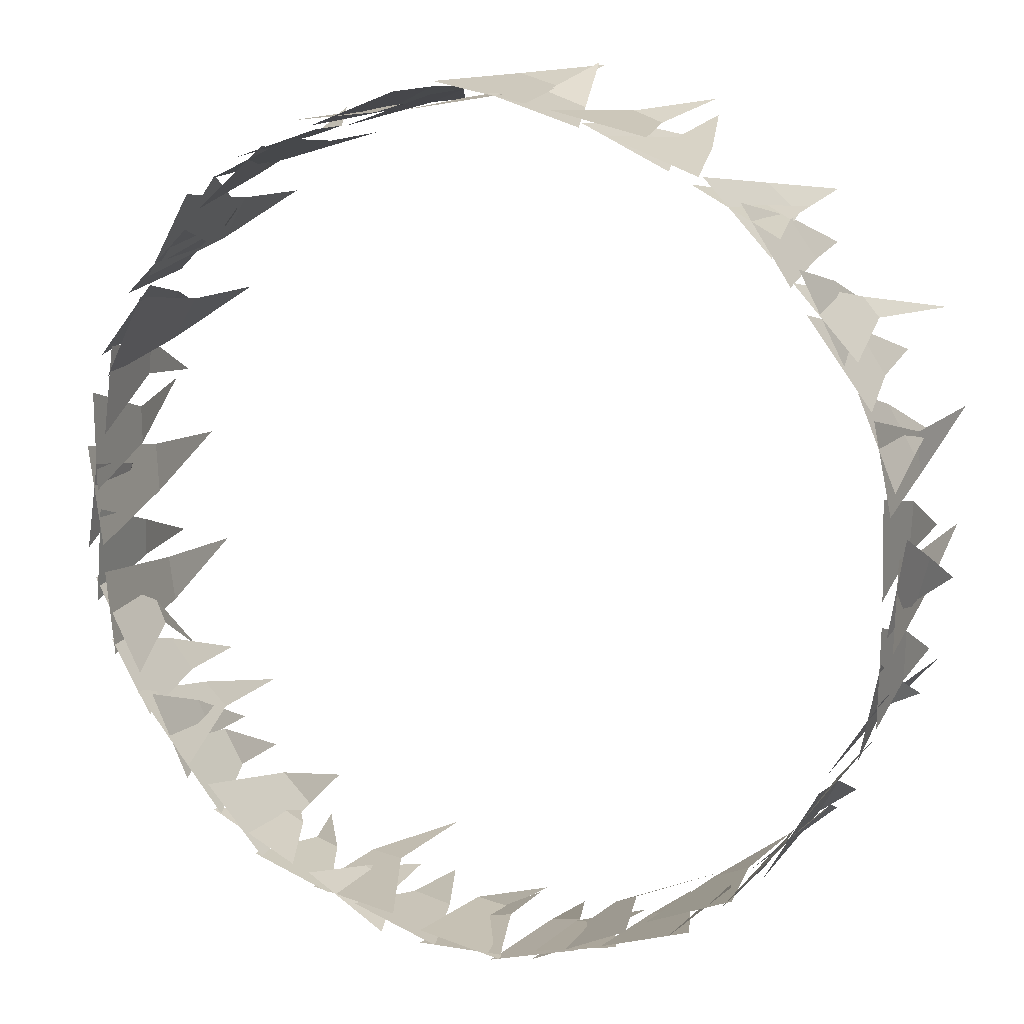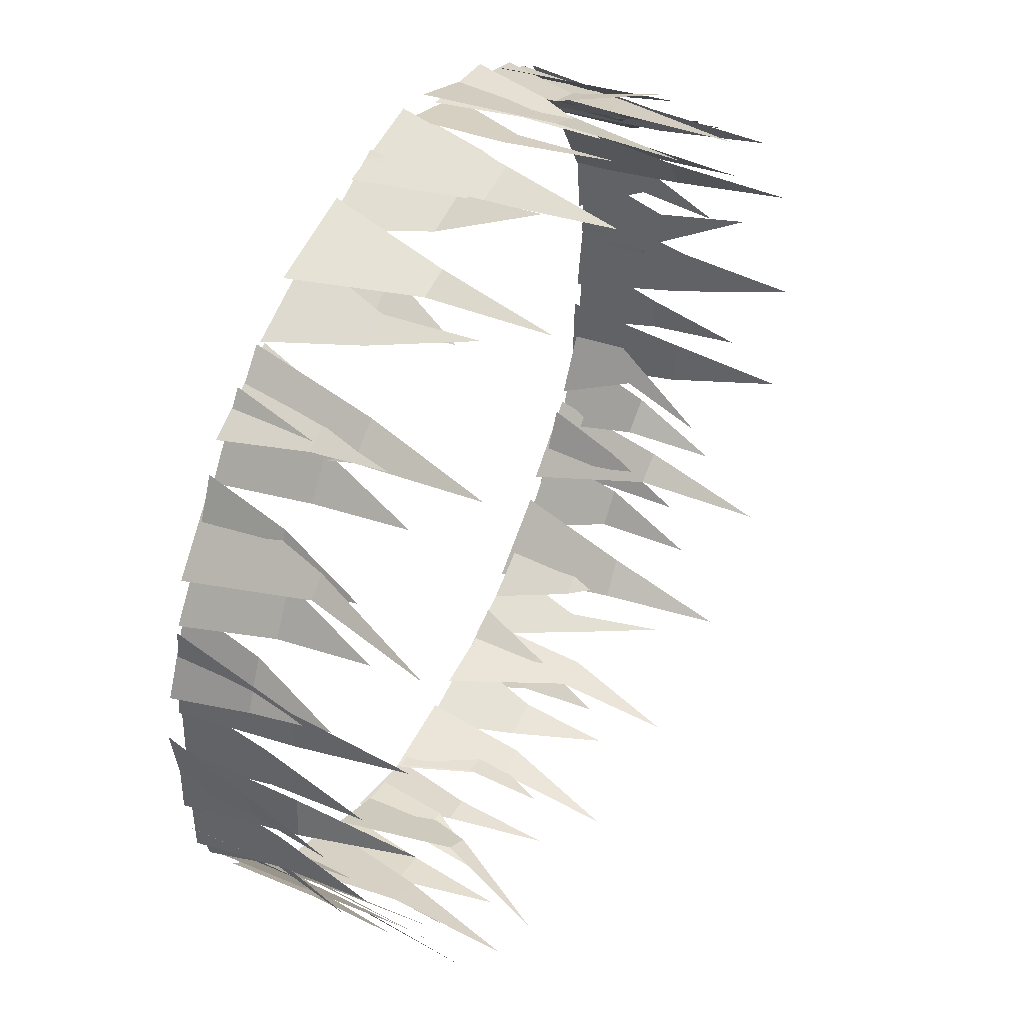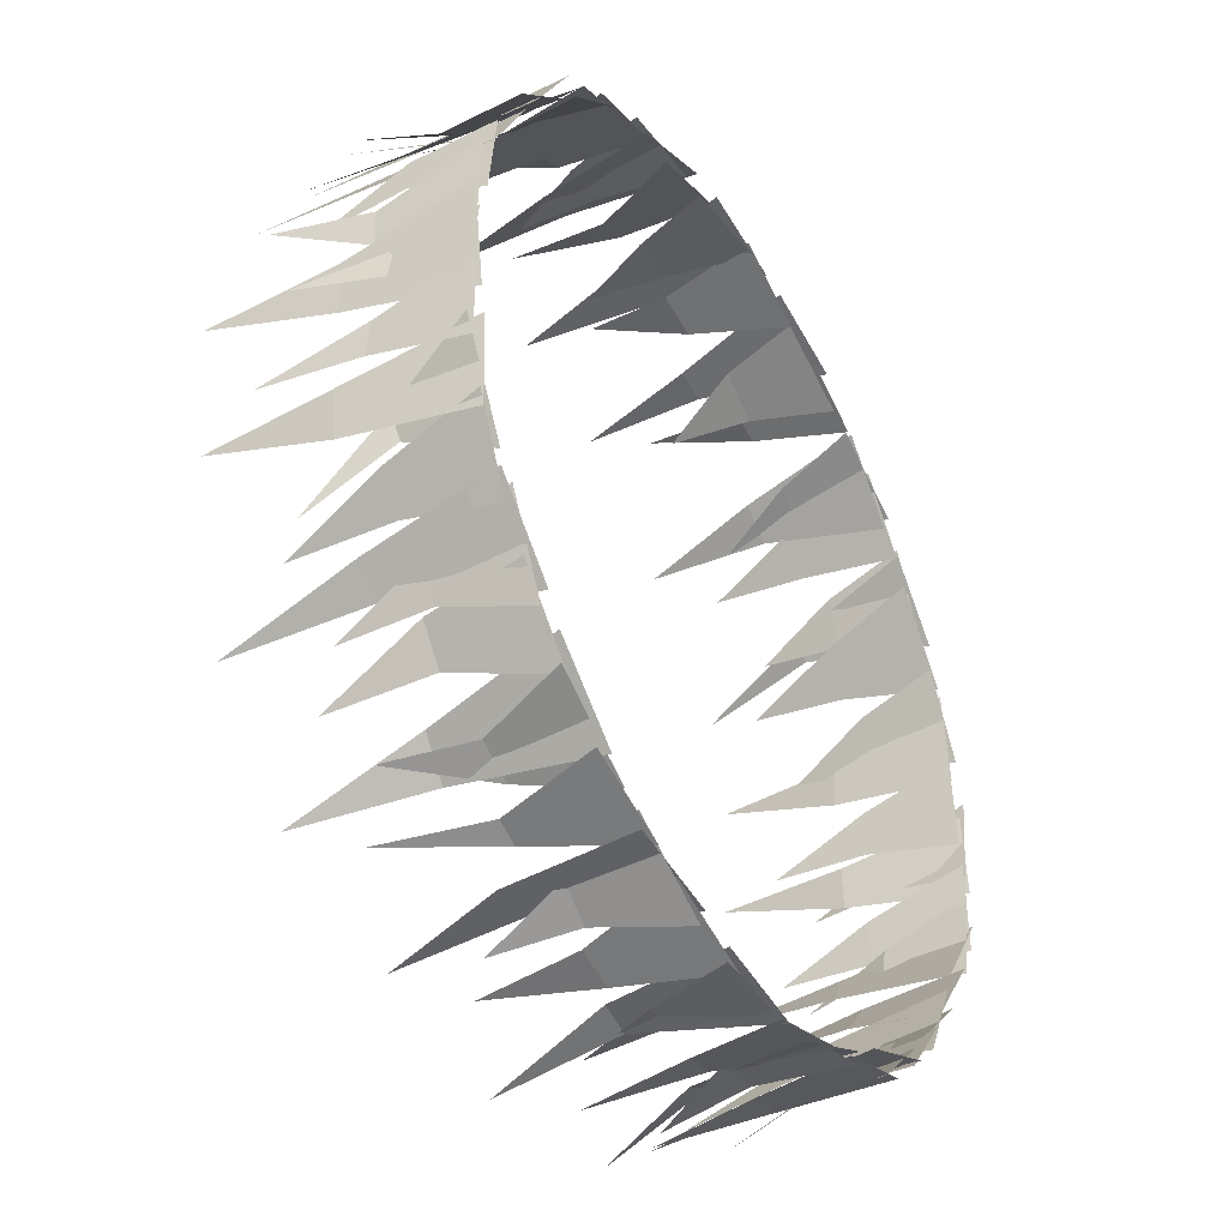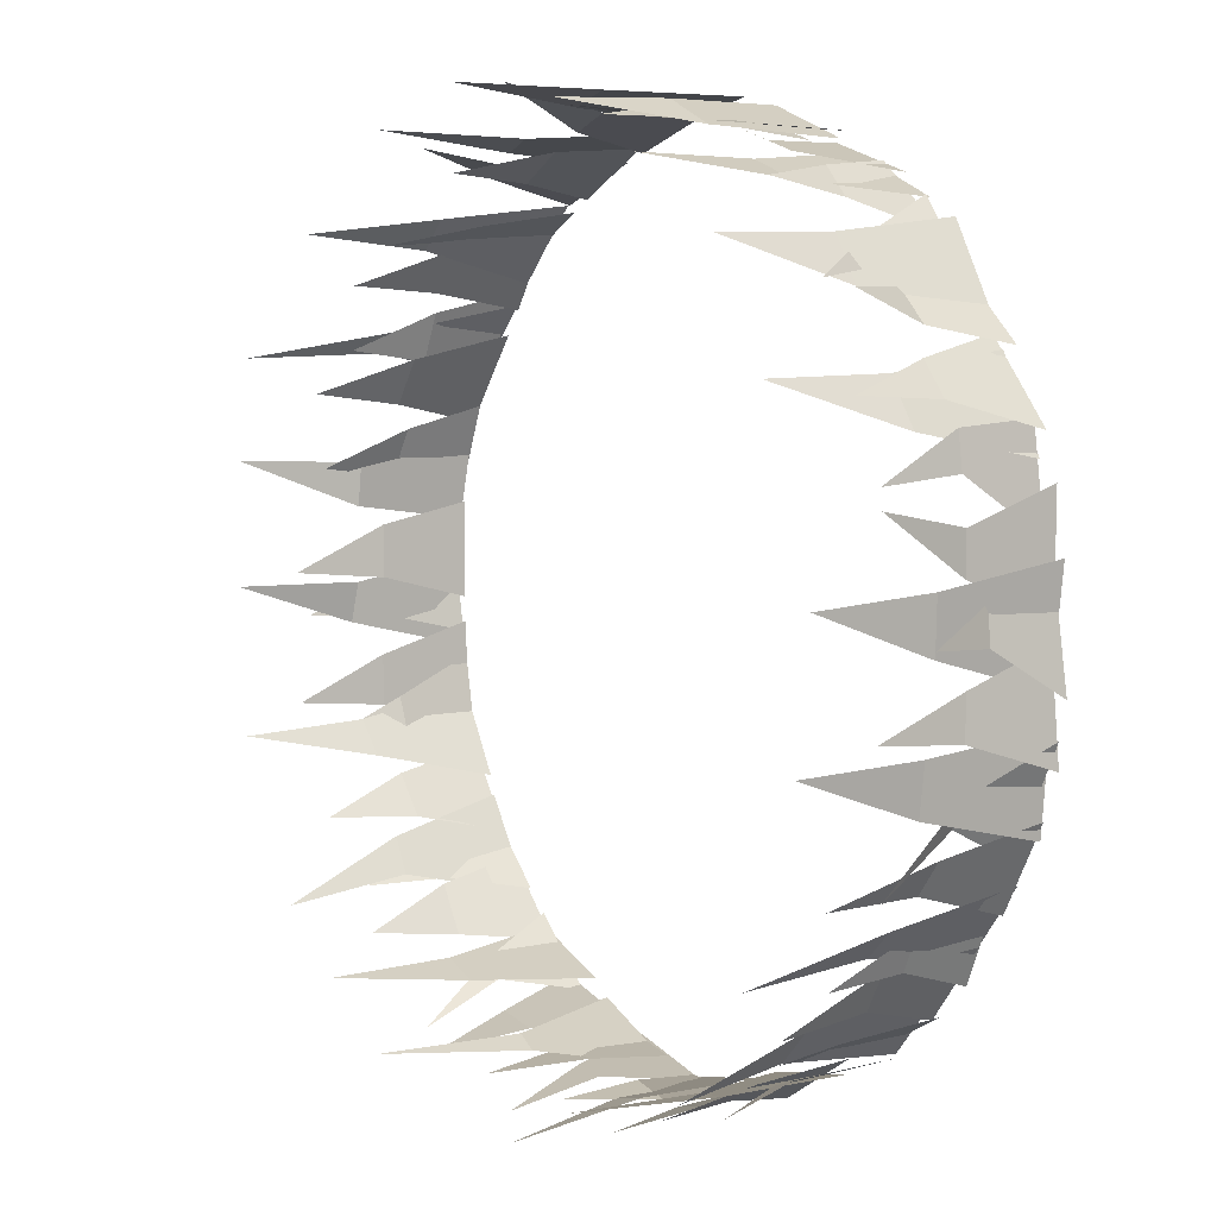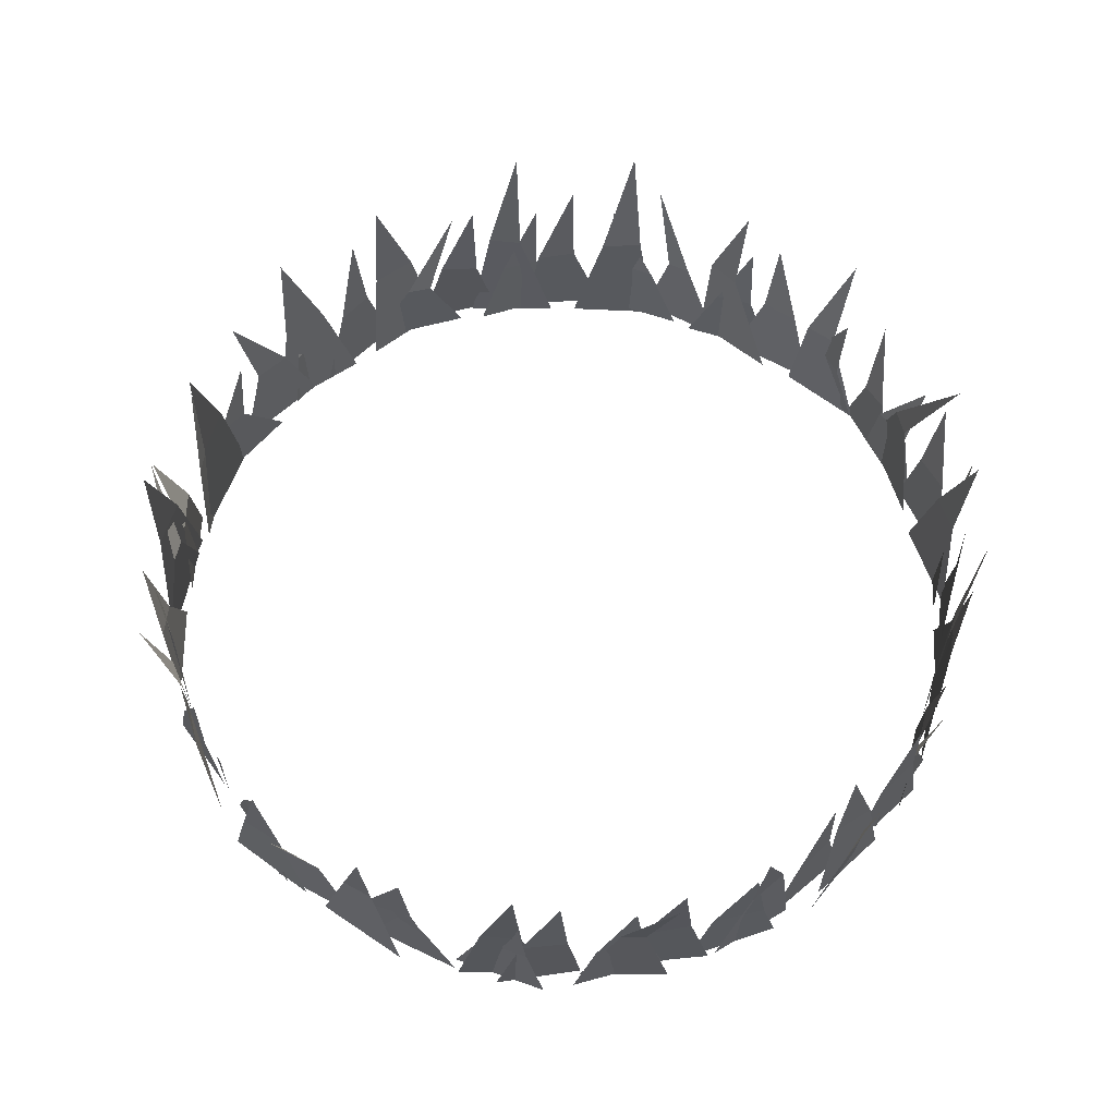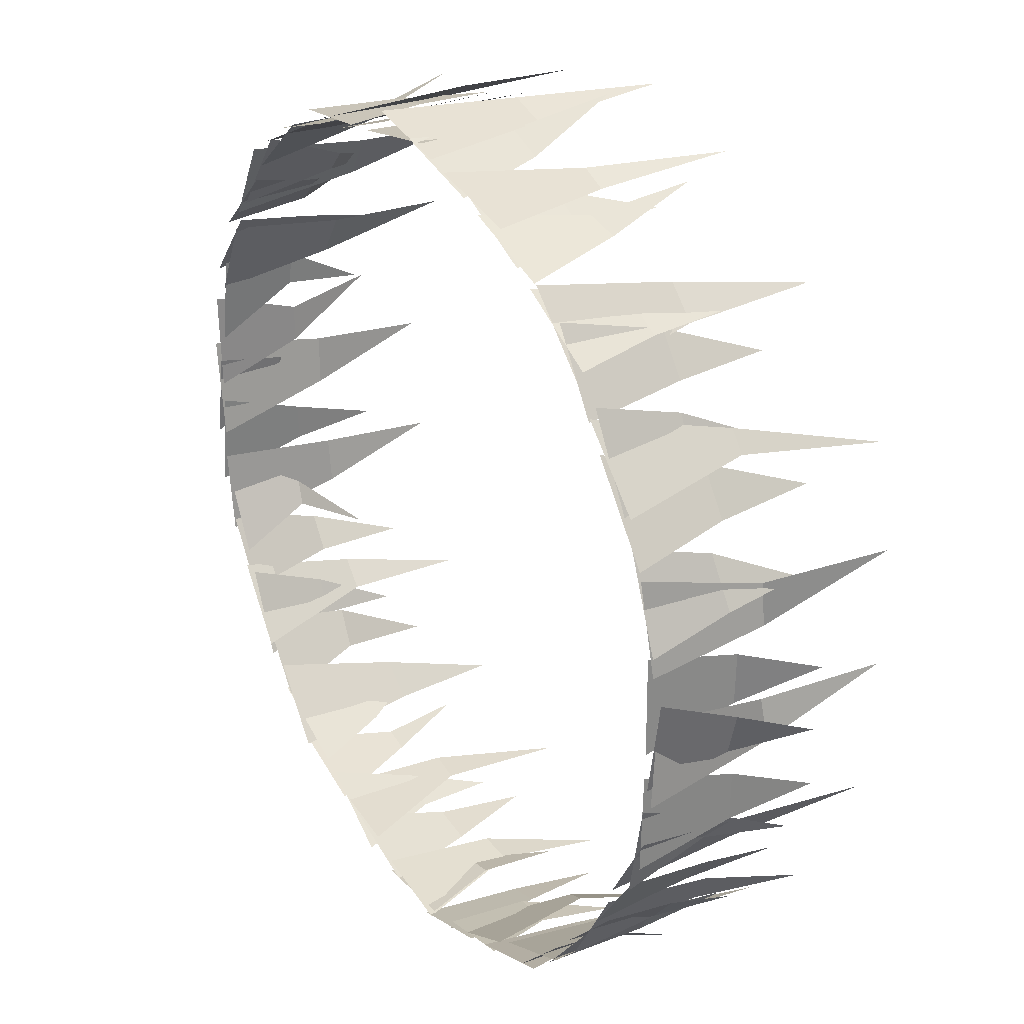
<metadata>
{"format":"obj","ext":"obj","renderer":"f3d","projection":"perspective","resolution":1024,"background":"white","views":[{"elev":13.6,"azim":23.4,"up":"+Z"},{"elev":44.7,"azim":117.2,"up":"+Z"},{"elev":-41.5,"azim":-59.9,"up":"+Z"},{"elev":3.9,"azim":-125.5,"up":"+Z"},{"elev":61.3,"azim":47.6,"up":"+Y"},{"elev":27.8,"azim":58.2,"up":"+Z"}]}
</metadata>
<code>
o grass_Plane
v 0.8544 0.3799 -0.2312
v 0.8548 -0.006623 -0.08517
v 0.852 -0.009115 -0.2834
v 0.8529 0.1921 -0.1442
v 0.8505 0.1926 -0.2451
v 0.8585 0.3855 0.02533
v 0.8483 -0.001484 0.1598
v 0.8537 -0.004137 -0.03484
v 0.8583 0.1867 0.1161
v 0.853 0.1881 0.01065
v 0.7874 0.379 0.376
v 0.6926 -0.005485 0.4933
v 0.8211 -0.004775 0.321
v 0.736 0.1871 0.444
v 0.793 0.1894 0.3558
v 0.6377 0.3804 0.5799
v 0.5605 -0.005286 0.6937
v 0.6612 -0.008095 0.5425
v 0.5923 0.1919 0.649
v 0.6503 0.1917 0.5706
v -0.6514 0.3784 -0.6406
v -0.6946 0.000836 -0.5253
v -0.5765 -0.004118 -0.6662
v -0.6731 0.186 -0.5462
v -0.6282 0.1822 -0.6211
v -0.763 0.3814 -0.4217
v -0.834 -0.005131 -0.3049
v -0.7491 0.000145 -0.4661
v -0.8049 0.1889 -0.3534
v -0.7513 0.1847 -0.4169
v -0.8787 0.381 -0.1544
v -0.8519 -0.001603 -0.02112
v -0.8644 -0.008113 -0.2228
v -0.8573 0.1834 -0.08478
v -0.8625 0.1886 -0.1666
v -0.8858 0.38 0.196
v -0.8564 -0.005404 0.2315
v -0.8578 -0.000358 0.01925
v -0.8612 0.1885 0.1663
v -0.8601 0.1881 0.08645
v -0.8189 0.376 0.3671
v -0.7078 -0.004973 0.4675
v -0.8296 -0.007659 0.3138
v -0.7529 0.1824 0.4259
v -0.8031 0.1826 0.3618
v -0.7353 0.3723 0.5455
v -0.5499 -0.000479 0.6981
v -0.6834 -0.001641 0.5147
v -0.6058 0.188 0.6145
v -0.6375 0.1823 0.5713
v 0.5902 0.3779 -0.6511
v 0.6758 -0.003874 -0.5466
v 0.5495 -0.008338 -0.6979
v 0.6418 0.1827 -0.5814
v 0.5812 0.1879 -0.6724
v 0.7438 0.3815 -0.4461
v 0.8202 -0.005152 -0.3395
v 0.7053 -0.000738 -0.4992
v 0.7927 0.1883 -0.3779
v 0.7277 0.1894 -0.4578
v 0.1108 0.3811 -0.9008
v 0.2514 -0.01017 -0.8338
v 0.05778 -0.009616 -0.889
v 0.178 0.1852 -0.8546
v 0.1147 0.1821 -0.8649
v 0.3548 0.3848 -0.8382
v 0.4865 -0.005313 -0.7575
v 0.2996 -0.007726 -0.8183
v 0.4231 0.1867 -0.7956
v 0.3382 0.184 -0.8152
v -0.431 0.3526 0.8144
v -0.3193 -0.00503 0.7976
v -0.4964 -0.007895 0.7368
v -0.349 0.1697 0.7913
v -0.415 0.1732 0.7693
v -0.1692 0.3815 0.8364
v -0.07115 -0.000429 0.8718
v -0.2509 -0.0022 0.807
v -0.08666 0.1918 0.8704
v -0.1526 0.1873 0.8431
v 0.1292 0.3796 0.9176
v 0.2398 -0.005344 0.8195
v 0.05489 -0.01261 0.8786
v 0.1766 0.1872 0.8428
v 0.09194 0.1913 0.8712
v 0.3826 0.3884 0.8198
v 0.4781 -0.005134 0.737
v 0.296 -0.01074 0.8068
v 0.4388 0.1871 0.7728
v 0.3678 0.1848 0.7907
v -0.5143 0.3821 -0.79
v -0.3171 -0.00685 -0.8041
v -0.4958 -0.0052 -0.7431
v -0.3995 0.19 -0.7839
v -0.4476 0.1878 -0.7665
v -0.2018 0.381 -0.8762
v -0.0719 -0.005267 -0.8813
v -0.2595 -0.002707 -0.8197
v -0.1274 0.1897 -0.8738
v -0.2096 0.1873 -0.8547
v 0.5942 0.3264 0.656
v 0.4643 -0.005689 0.7228
v 0.6396 -0.00783 0.6302
v 0.516 0.165 0.6942
v 0.6048 0.1655 0.6462
v 0.3675 0.3312 0.7762
v 0.2431 -0.001275 0.8282
v 0.419 -0.003554 0.7446
v 0.2866 0.1604 0.8173
v 0.3781 0.1616 0.7647
v 0.02292 0.3256 0.8723
v -0.1247 -0.004712 0.8412
v 0.08722 -0.004102 0.8773
v -0.061 0.1607 0.8574
v 0.04344 0.1627 0.8681
v -0.2268 0.3268 0.8315
v -0.3632 -0.004541 0.8145
v -0.1828 -0.006954 0.8355
v -0.309 0.1649 0.8225
v -0.2127 0.1647 0.8385
v 0.2746 0.3251 -0.8714
v 0.1523 0.000719 -0.8574
v 0.3314 -0.003538 -0.8162
v 0.1807 0.1598 -0.8479
v 0.2678 0.1565 -0.8418
v 0.02888 0.3277 -0.8713
v -0.1074 -0.004408 -0.8815
v 0.07478 0.000125 -0.8791
v -0.05101 0.1623 -0.8776
v 0.02996 0.1586 -0.8587
v -0.2618 0.3273 -0.8529
v -0.3683 -0.001377 -0.7684
v -0.1944 -0.006969 -0.8712
v -0.3141 0.1576 -0.8022
v -0.2435 0.162 -0.844
v -0.5771 0.3264 -0.7
v -0.5954 -0.004642 -0.6577
v -0.4069 -0.000307 -0.7553
v -0.5395 0.1619 -0.6916
v -0.4679 0.1616 -0.7269
v -0.6991 0.323 -0.5627
v -0.7381 -0.004272 -0.418
v -0.6565 -0.00658 -0.5964
v -0.7215 0.1567 -0.4771
v -0.6872 0.1569 -0.551
v -0.82 0.3198 -0.4071
v -0.8717 -0.000411 -0.1726
v -0.769 -0.00141 -0.3749
v -0.8227 0.1615 -0.2604
v -0.7986 0.1566 -0.3083
v 0.8482 0.3246 0.2298
v 0.794 -0.003328 0.3536
v 0.8714 -0.007162 0.1724
v 0.8095 0.157 0.3075
v 0.8631 0.1614 0.2122
v 0.7354 0.3277 0.4598
v 0.6751 -0.004426 0.5763
v 0.7652 -0.000634 0.4014
v 0.6969 0.1618 0.5344
v 0.7385 0.1627 0.4402
v 0.8527 0.3274 -0.3107
v 0.857 -0.008734 -0.155
v 0.8182 -0.008261 -0.3525
v 0.8422 0.1591 -0.2298
v 0.8226 0.1564 -0.2909
v 0.9079 0.3306 -0.06484
v 0.8959 -0.004565 0.08913
v 0.8651 -0.006637 -0.105
v 0.901 0.1604 0.01535
v 0.8799 0.1581 -0.0692
v -0.9213 0.3029 -0.01386
v -0.8556 -0.004321 0.07799
v -0.882 -0.006783 -0.1073
v -0.8635 0.1457 0.04876
v -0.8739 0.1488 -0.0201
v -0.8219 0.3277 0.2294
v -0.8089 -0.000368 0.3328
v -0.8328 -0.00189 0.1433
v -0.8147 0.1647 0.3183
v -0.8204 0.1609 0.2472
v -0.7587 0.3261 0.532
v -0.621 -0.004591 0.586
v -0.7577 -0.01083 0.4482
v -0.6705 0.1608 0.5403
v -0.7343 0.1643 0.4778
v -0.5564 0.3337 0.7134
v -0.4392 -0.004411 0.7608
v -0.5841 -0.009231 0.6303
v -0.489 0.1607 0.7421
v -0.5372 0.1587 0.687
v 0.47 0.3282 -0.8171
v 0.5722 -0.005884 -0.6478
v 0.4366 -0.004467 -0.7793
v 0.5167 0.1632 -0.7121
v 0.4793 0.1614 -0.7471
v 0.6888 0.3273 -0.5779
v 0.7524 -0.004525 -0.4646
v 0.6123 -0.002325 -0.6036
v 0.7205 0.1629 -0.5105
v 0.6661 0.1609 -0.5751
v -0.6371 0.5045 0.6144
v -0.7079 -0.008794 0.4867
v -0.6099 -0.0121 0.659
v -0.6778 0.2551 0.5374
v -0.627 0.2557 0.6247
v -0.7644 0.5119 0.3916
v -0.8202 -0.001971 0.2689
v -0.7312 -0.005493 0.442
v -0.808 0.2479 0.312
v -0.7525 0.2498 0.4018
v -0.8711 0.5032 0.05013
v -0.8447 -0.007284 -0.09838
v -0.8742 -0.006341 0.1146
v -0.8589 0.2484 -0.03422
v -0.8663 0.2515 0.0705
v -0.8382 0.5052 -0.2007
v -0.8255 -0.007019 -0.3376
v -0.8408 -0.01075 -0.1567
v -0.8317 0.2548 -0.2832
v -0.8448 0.2545 -0.1865
v 0.8795 0.5025 0.2473
v 0.8618 0.001111 0.1255
v 0.8262 -0.005468 0.3058
v 0.8531 0.2469 0.1541
v 0.8498 0.242 0.2414
v 0.8717 0.5065 0.001679
v 0.8777 -0.006813 -0.1348
v 0.881 0.000193 0.04731
v 0.8755 0.2508 -0.07837
v 0.8592 0.2452 0.003146
v 0.8443 0.506 -0.2882
v 0.7566 -0.002129 -0.3921
v 0.8647 -0.01077 -0.2215
v 0.792 0.2436 -0.3389
v 0.836 0.2504 -0.2697
v 0.6816 0.5046 -0.5987
v 0.6388 -0.007175 -0.6157
v 0.7423 -0.000475 -0.4303
v 0.6744 0.2502 -0.5608
v 0.712 0.2497 -0.4903
v 0.5406 0.4993 -0.7163
v 0.3948 -0.006603 -0.7508
v 0.5756 -0.01017 -0.6748
v 0.4544 0.2422 -0.7361
v 0.5293 0.2425 -0.7041
v 0.3813 0.4943 -0.8324
v 0.1453 -0.000636 -0.8767
v 0.3507 -0.002179 -0.7804
v 0.2346 0.2496 -0.8304
v 0.2832 0.2421 -0.8078
v -0.2032 0.5018 0.855
v -0.3286 -0.005144 0.8046
v -0.1451 -0.01107 0.8763
v -0.2821 0.2426 0.8187
v -0.1851 0.2495 0.8693
v -0.4367 0.5065 0.7493
v -0.555 -0.006842 0.6927
v -0.3773 -0.00098 0.7773
v -0.5124 0.2501 0.7133
v -0.4169 0.2515 0.7519
v 0.3371 0.5061 0.8426
v 0.1816 -0.0135 0.8517
v 0.3779 -0.01277 0.8068
v 0.256 0.2459 0.8346
v 0.3164 0.2418 0.8131
v 0.09314 0.5109 0.9054
v -0.06113 -0.007056 0.8982
v 0.1319 -0.01026 0.8614
v 0.01277 0.2479 0.901
v 0.09662 0.2443 0.8773
v -0.0149 0.4683 -0.9213
v -0.1046 -0.006679 -0.8527
v 0.07976 -0.01048 -0.8849
v -0.07568 0.2253 -0.8615
v -0.007178 0.23 -0.8741
v -0.2549 0.5066 -0.8144
v -0.3579 -0.000569 -0.7981
v -0.1692 -0.002922 -0.828
v -0.3436 0.2546 -0.8043
v -0.2727 0.2487 -0.8123
v -0.5554 0.504 -0.7417
v -0.6051 -0.007096 -0.6024
v -0.4716 -0.01675 -0.7433
v -0.561 0.2485 -0.6533
v -0.5005 0.254 -0.719
v -0.7304 0.5158 -0.5339
v -0.7741 -0.006817 -0.4152
v -0.6482 -0.01427 -0.5642
v -0.757 0.2484 -0.4656
v -0.7034 0.2453 -0.5155
v 0.8314 0.5073 0.4442
v 0.6654 -0.009096 0.5517
v 0.7926 -0.006905 0.4121
v 0.7279 0.2523 0.4942
v 0.7617 0.2494 0.4558
v 0.5991 0.5059 0.6704
v 0.4878 -0.006994 0.7375
v 0.6224 -0.003594 0.5931
v 0.5328 0.2519 0.7042
v 0.5956 0.2487 0.6479
f 4 2 3 5
f 1 4 5
f 9 7 8 10
f 6 9 10
f 14 12 13 15
f 11 14 15
f 19 17 18 20
f 16 19 20
f 24 22 23 25
f 21 24 25
f 29 27 28 30
f 26 29 30
f 34 32 33 35
f 31 34 35
f 39 37 38 40
f 36 39 40
f 44 42 43 45
f 41 44 45
f 49 47 48 50
f 46 49 50
f 54 52 53 55
f 51 54 55
f 59 57 58 60
f 56 59 60
f 64 62 63 65
f 61 64 65
f 69 67 68 70
f 66 69 70
f 74 72 73 75
f 71 74 75
f 79 77 78 80
f 76 79 80
f 84 82 83 85
f 81 84 85
f 89 87 88 90
f 86 89 90
f 94 92 93 95
f 91 94 95
f 99 97 98 100
f 96 99 100
f 104 102 103 105
f 101 104 105
f 109 107 108 110
f 106 109 110
f 114 112 113 115
f 111 114 115
f 119 117 118 120
f 116 119 120
f 124 122 123 125
f 121 124 125
f 129 127 128 130
f 126 129 130
f 134 132 133 135
f 131 134 135
f 139 137 138 140
f 136 139 140
f 144 142 143 145
f 141 144 145
f 149 147 148 150
f 146 149 150
f 154 152 153 155
f 151 154 155
f 159 157 158 160
f 156 159 160
f 164 162 163 165
f 161 164 165
f 169 167 168 170
f 166 169 170
f 174 172 173 175
f 171 174 175
f 179 177 178 180
f 176 179 180
f 184 182 183 185
f 181 184 185
f 189 187 188 190
f 186 189 190
f 194 192 193 195
f 191 194 195
f 199 197 198 200
f 196 199 200
f 204 202 203 205
f 201 204 205
f 209 207 208 210
f 206 209 210
f 214 212 213 215
f 211 214 215
f 219 217 218 220
f 216 219 220
f 224 222 223 225
f 221 224 225
f 229 227 228 230
f 226 229 230
f 234 232 233 235
f 231 234 235
f 239 237 238 240
f 236 239 240
f 244 242 243 245
f 241 244 245
f 249 247 248 250
f 246 249 250
f 254 252 253 255
f 251 254 255
f 259 257 258 260
f 256 259 260
f 264 262 263 265
f 261 264 265
f 269 267 268 270
f 266 269 270
f 274 272 273 275
f 271 274 275
f 279 277 278 280
f 276 279 280
f 284 282 283 285
f 281 284 285
f 289 287 288 290
f 286 289 290
f 294 292 293 295
f 291 294 295
f 299 297 298 300
f 296 299 300

</code>
